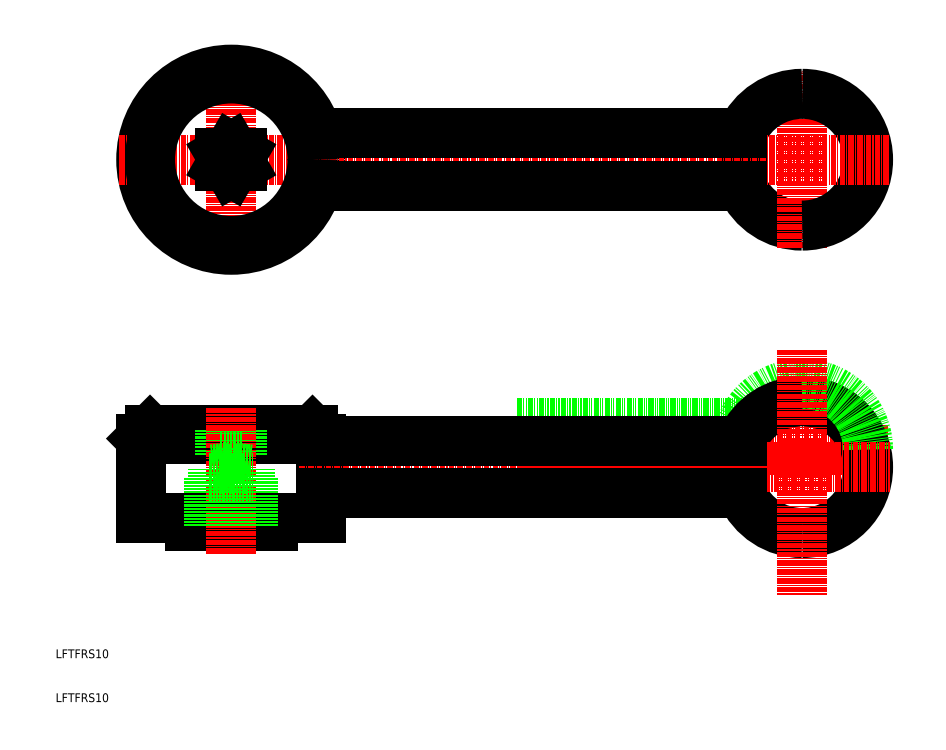
<metadata>
{"format":"dxf","ext":"dxf","renderer":"ezdxf+matplotlib","layout":"modelspace","background":"white","min_lineweight":24,"dpi":150}
</metadata>
<code>
0
SECTION
2
ENTITIES
0
TEXT
8
0
10
10
20
10
30
0
40
2
1
LFTFRS10
0
TEXT
8
0
10
10
20
20
30
0
40
2
1
LFTFRS10
0
ARC
8
0
10
180
20
67.5
30
0
40
15
50
90.41
51
156.4
0
LINE
8
0
10
115
20
73.5
30
0
11
166.3
21
73.5
31
0
0
LINE
8
0
10
166.3
20
69.5
30
0
11
166.3
21
57.5
31
0
0
ARC
8
0
10
180
20
63.5
30
0
40
15
50
203.6
51
270
0
LINE
8
CENTER
10
199.6
20
67.5
30
0
11
115
21
67.5
31
0
0
ARC
8
0
10
180
20
63.5
30
0
40
15
50
270
51
90
0
ARC
8
0
10
180
20
67.5
30
0
40
15
50
0
51
90.41
0
ARC
8
0
10
180
20
63.5
30
0
40
15
50
90
51
156.4
0
LINE
8
0
10
68.5
20
72
30
0
11
31.5
21
72
31
0
0
LINE
8
0
10
70.5
20
52
30
0
11
70.5
21
70
31
0
0
LINE
8
0
10
59.5
20
50
30
0
11
59.5
21
52
31
0
0
LINE
8
0
10
40.5
20
52
30
0
11
40.5
21
50
31
0
0
LINE
8
0
10
29.5
20
70
30
0
11
29.5
21
52
31
0
0
LINE
8
0
10
29.5
20
52
30
0
11
70.5
21
52
31
0
0
LINE
8
0
10
40.5
20
50
30
0
11
59.5
21
50
31
0
0
LINE
8
0
10
29.5
20
70
30
0
11
70.5
21
70
31
0
0
LINE
8
0
10
29.5
20
70
30
0
11
31.5
21
72
31
0
0
LINE
8
0
10
68.5
20
72
30
0
11
70.5
21
70
31
0
0
LINE
8
CENTER
10
65.5
20
63.5
30
0
11
200
21
63.5
31
0
0
LINE
8
0
10
70.5
20
69.5
30
0
11
166.3
21
69.5
31
0
0
LINE
8
0
10
166.3
20
57.5
30
0
11
70.5
21
57.5
31
0
0
LINE
8
0
10
47.5
20
72
30
0
11
47.5
21
66
31
0
0
LINE
8
0
10
52.5
20
72
30
0
11
52.5
21
66
31
0
0
LINE
8
0
10
52.5
20
66
30
0
11
50
21
65.5
31
0
0
LINE
8
0
10
47.5
20
66
30
0
11
50
21
65.5
31
0
0
LINE
8
0
10
166.3
20
139.5
30
0
11
166.3
21
127.5
31
0
0
ARC
8
0
10
180
20
133.5
30
0
40
15
50
203.6
51
270
0
LINE
8
CENTER
10
180
20
113.5
30
0
11
180
21
153.5
31
0
0
ARC
8
0
10
180
20
133.5
30
0
40
15
50
270
51
90
0
ARC
8
0
10
180
20
133.5
30
0
40
15
50
90
51
156.4
0
LINE
8
CENTER
10
50
20
159
30
0
11
50
21
108
31
0
0
CIRCLE
8
0
10
50
20
133.5
30
0
40
20.5
0
LINE
8
CENTER
10
24.5
20
133.5
30
0
11
200
21
133.5
31
0
0
LINE
8
0
10
166.3
20
127.5
30
0
11
69.6
21
127.5
31
0
0
LINE
8
0
10
69.6
20
139.5
30
0
11
166.3
21
139.5
31
0
0
CIRCLE
8
0
10
50
20
133.5
30
0
40
18.5
0
LINE
8
0
10
52.5
20
134.9
30
0
11
50
21
136.4
31
0
0
LINE
8
0
10
50
20
136.4
30
0
11
47.5
21
134.9
31
0
0
LINE
8
0
10
47.5
20
134.9
30
0
11
47.5
21
132.1
31
0
0
LINE
8
0
10
47.5
20
132.1
30
0
11
50
21
130.6
31
0
0
LINE
8
0
10
50
20
130.6
30
0
11
52.5
21
132.1
31
0
0
LINE
8
0
10
52.5
20
132.1
30
0
11
52.5
21
134.9
31
0
0
LINE
8
CENTER
10
50
20
77
30
0
11
50
21
43.78
31
0
0
LINE
8
CENTER
10
180
20
90.25
30
0
11
180
21
34.37
31
0
0
LINE
8
0
10
47.5
20
66
30
0
11
52.5
21
66
31
0
0
LINE
8
0
10
45
20
61
30
0
11
55
21
61
31
0
0
LINE
8
0
10
55
20
50
30
0
11
55
21
61
31
0
0
LINE
8
0
10
45
20
50
30
0
11
45
21
61
31
0
0
LINE
8
0
10
45.81
20
50
30
0
11
45.81
21
63
31
0
0
LINE
8
0
10
54.19
20
50
30
0
11
54.19
21
63
31
0
0
LINE
8
0
10
50
20
63.5
30
0
11
45.81
21
63
31
0
0
LINE
8
0
10
50
20
63.5
30
0
11
54.19
21
63
31
0
0
LINE
8
0
10
45.81
20
63
30
0
11
54.19
21
63
31
0
0
ENDSEC
0
EOF

</code>
